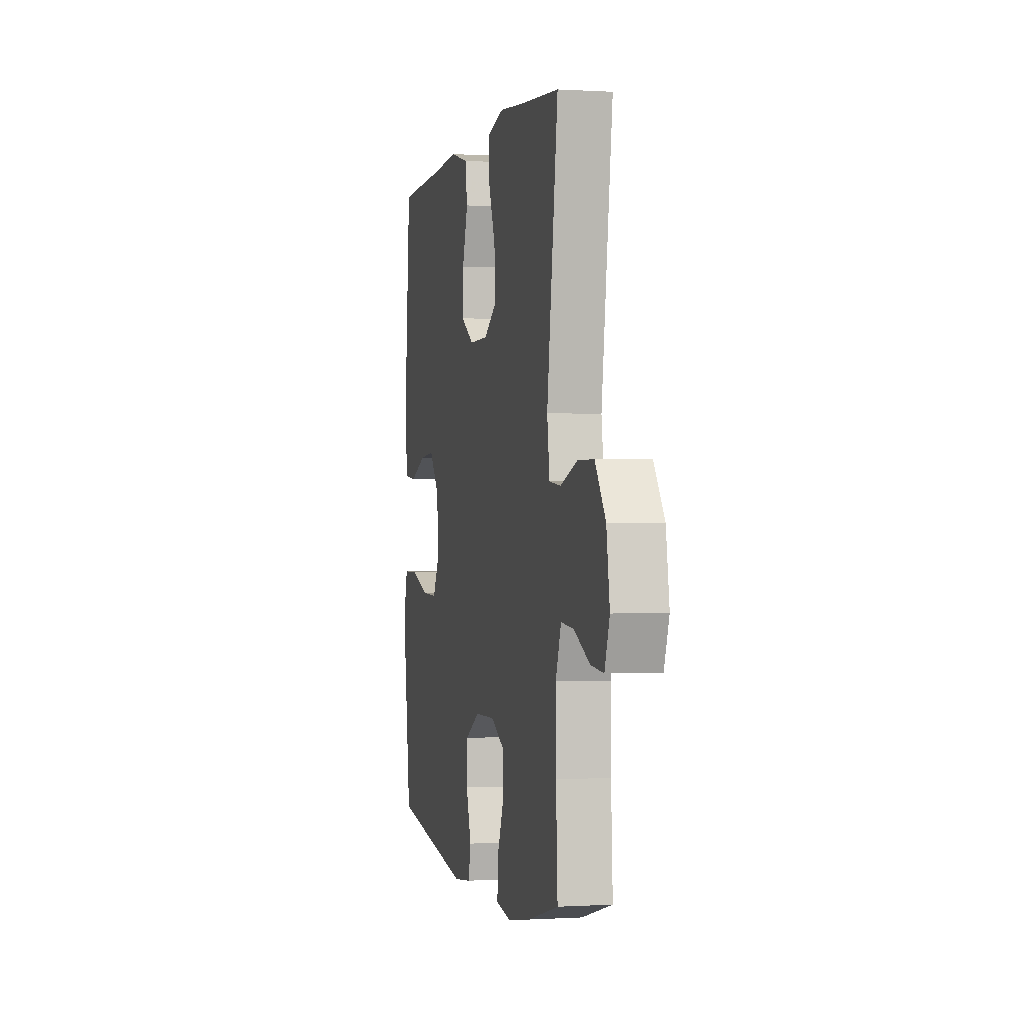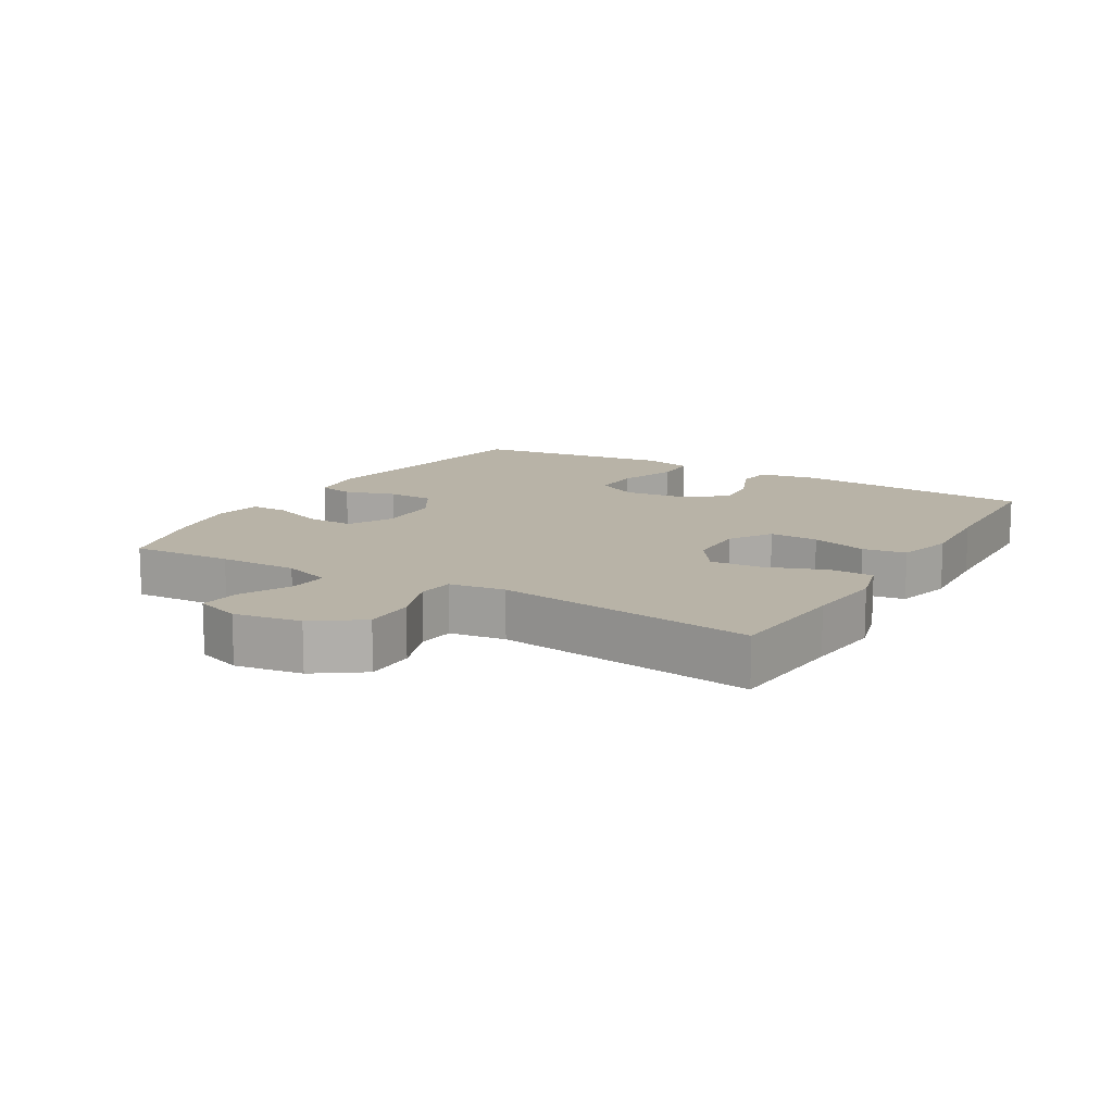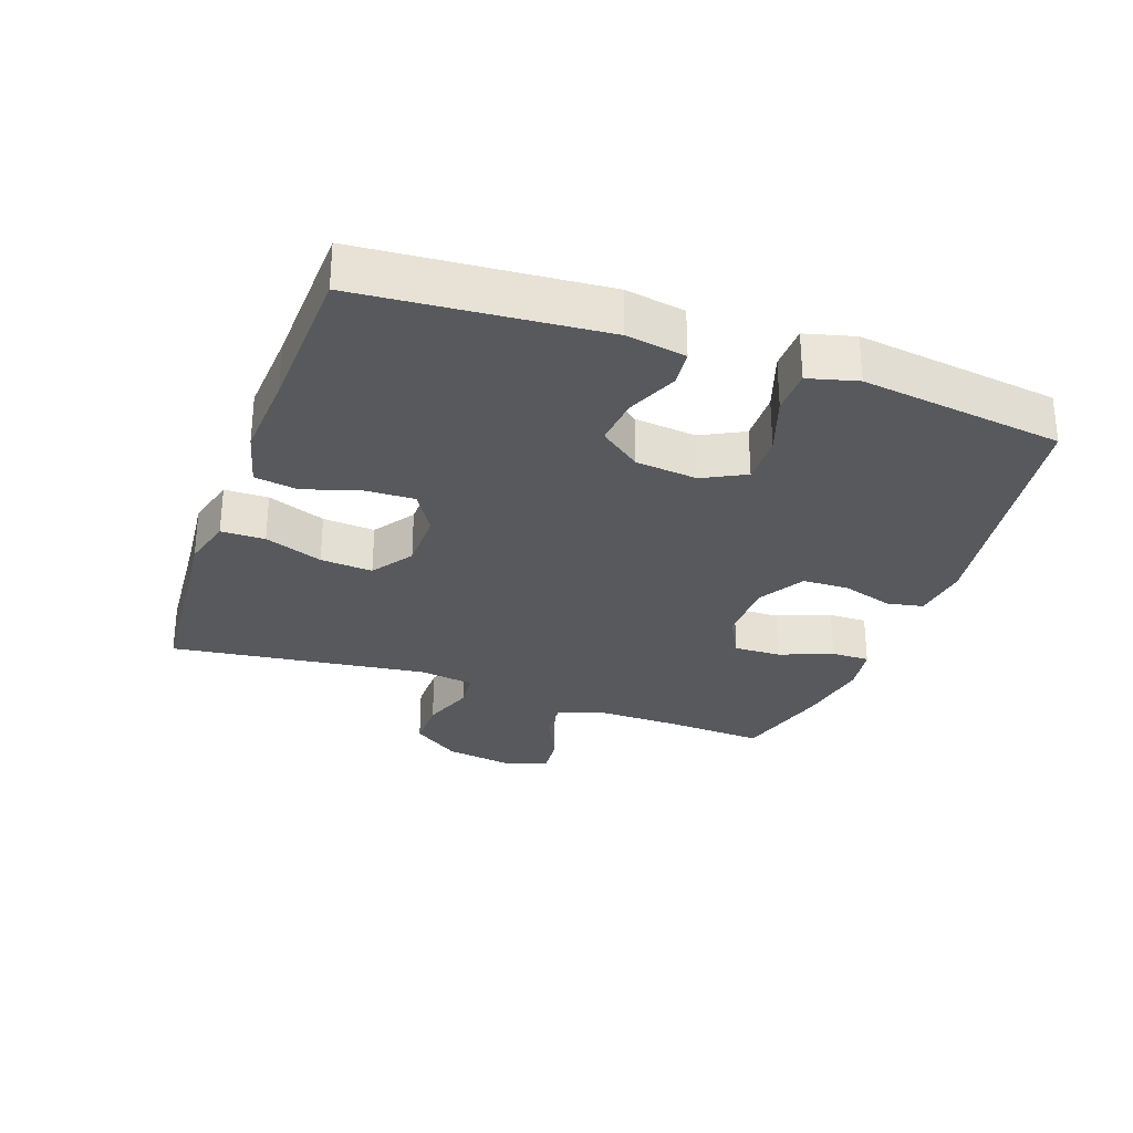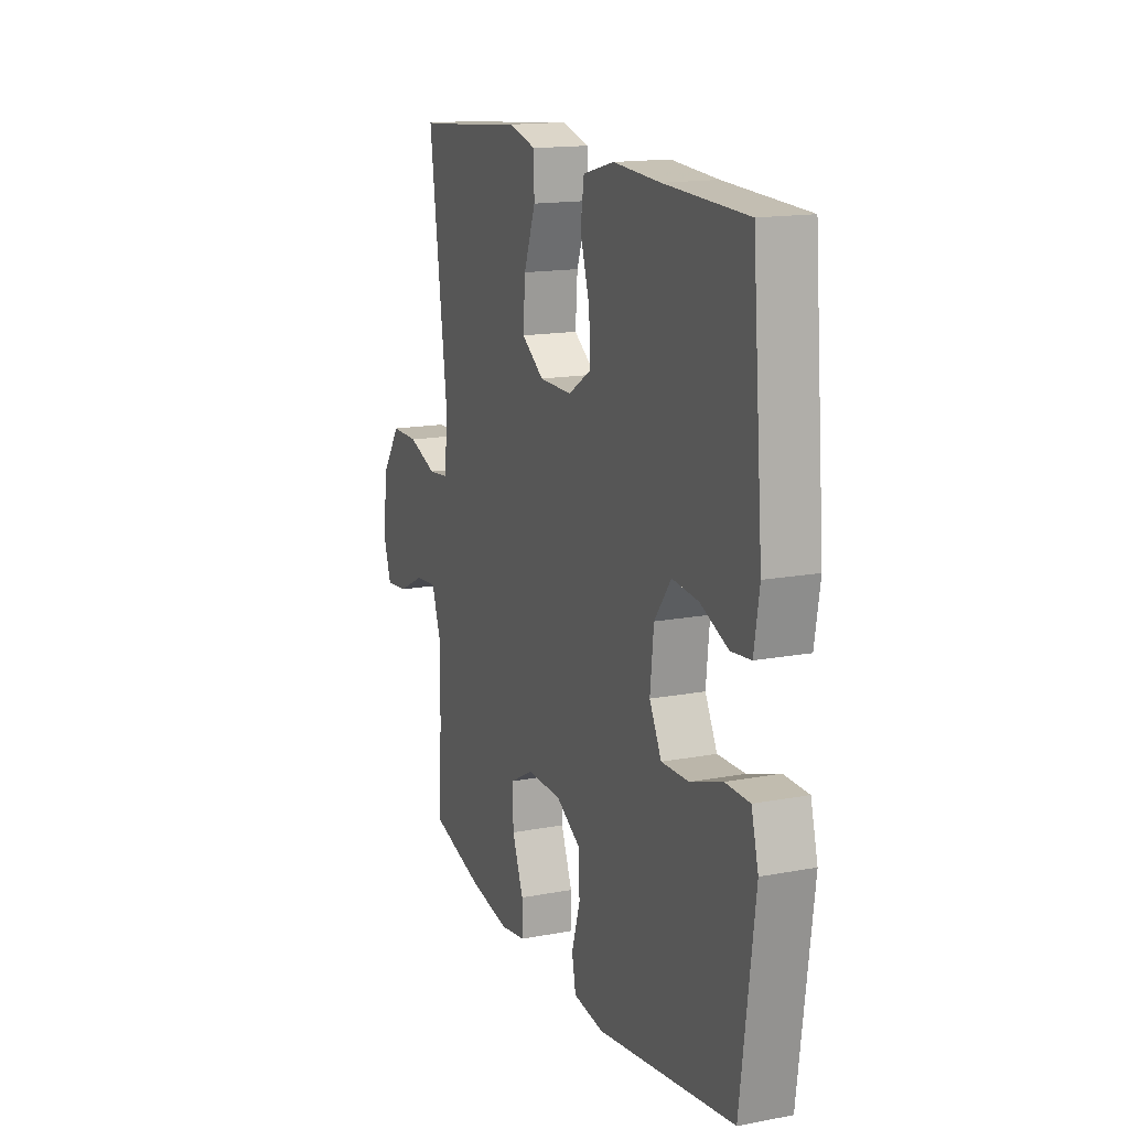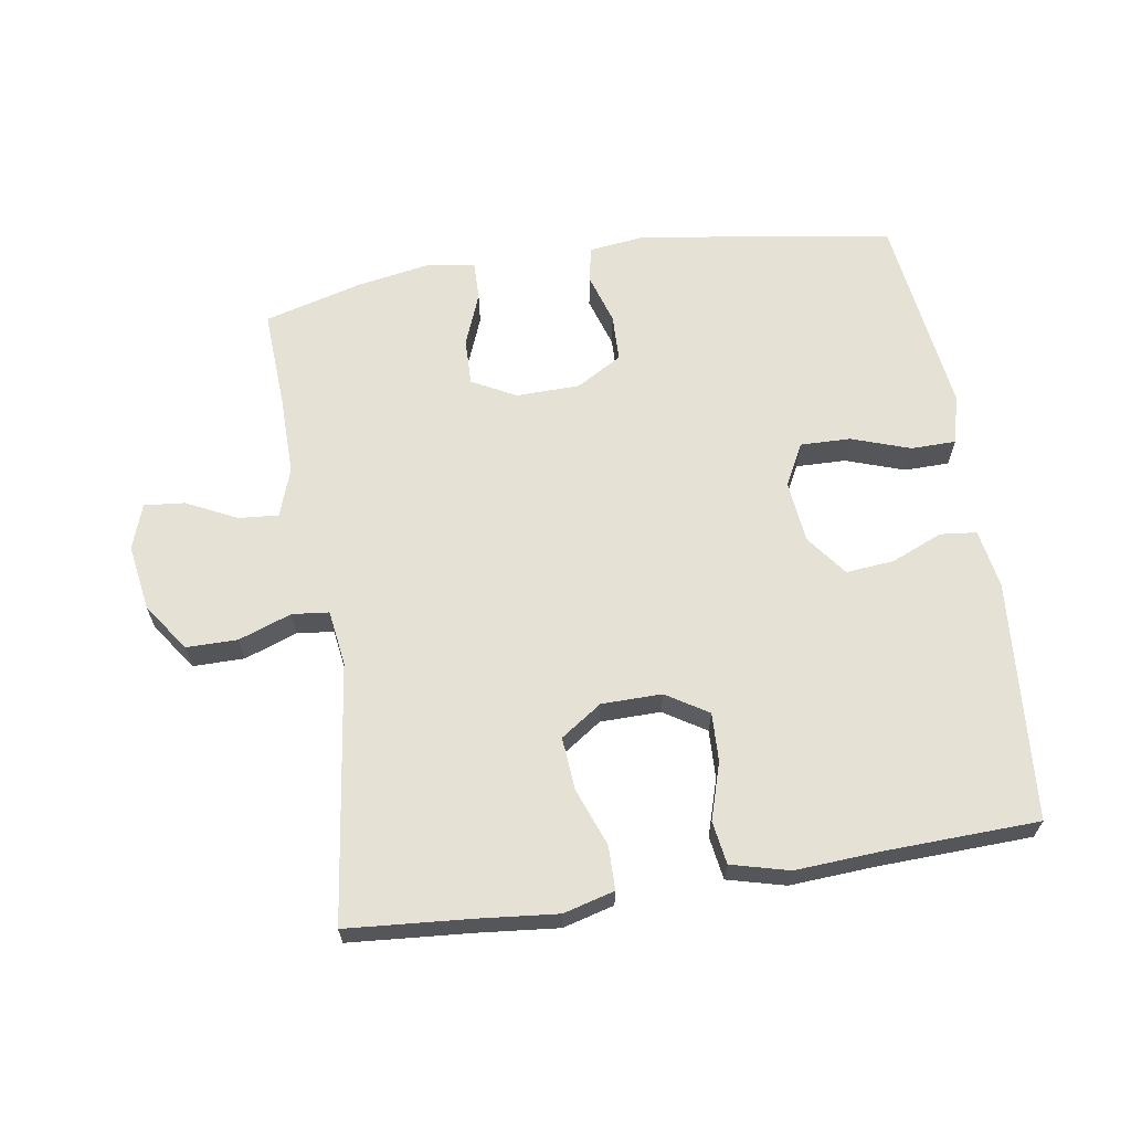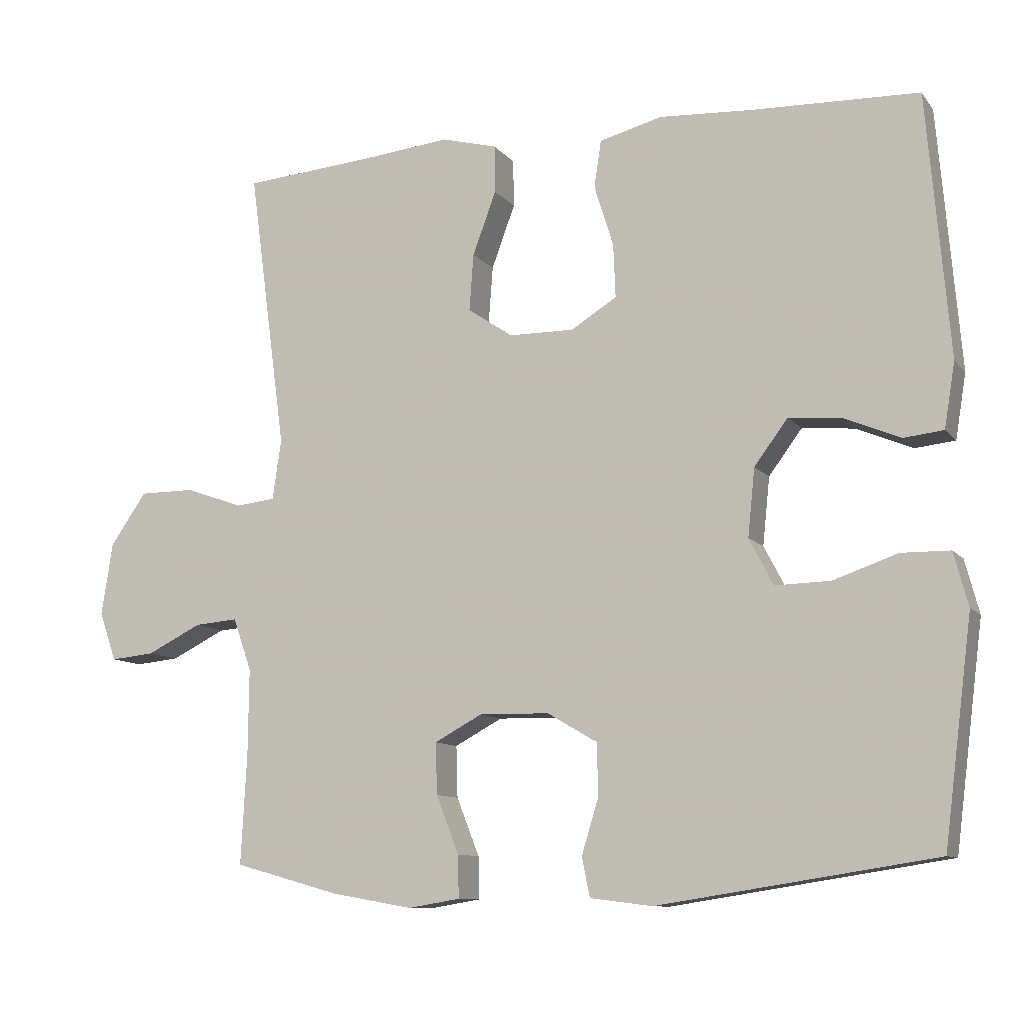
<metadata>
{"format":"obj","ext":"obj","renderer":"f3d","projection":"perspective","resolution":1024,"background":"white","views":[{"elev":-0.0,"azim":-103.0,"up":"+Z"},{"elev":12.7,"azim":-59.6,"up":"+Y"},{"elev":-29.4,"azim":70.3,"up":"+Y"},{"elev":15.5,"azim":68.3,"up":"+Z"},{"elev":64.3,"azim":-9.0,"up":"+Y"},{"elev":-10.2,"azim":22.4,"up":"+Z"}]}
</metadata>
<code>
v 0.5 0.07 0.5
v 0.531 0.07 0.133
v 0.516 0.07 0.042
v 0.46 0.07 0.036
v 0.382 0.07 0.069
v 0.308 0.07 0.076
v 0.261 0.07 0.013
v 0.251 0.07 -0.082
v 0.285 0.07 -0.147
v 0.362 0.07 -0.145
v 0.452 0.07 -0.114
v 0.52 0.07 -0.115
v 0.54 0.07 -0.19
v 0.525 0.07 -0.306
v 0.5 0.07 -0.5
v 0.112 0.07 -0.56
v 0.025 0.07 -0.549
v 0.014 0.07 -0.494
v 0.038 0.07 -0.416
v 0.036 0.07 -0.344
v -0.034 0.07 -0.303
v -0.132 0.07 -0.301
v -0.199 0.07 -0.337
v -0.197 0.07 -0.409
v -0.165 0.07 -0.49
v -0.164 0.07 -0.549
v -0.237 0.07 -0.561
v -0.351 0.07 -0.541
v -0.5 0.07 -0.5
v -0.492 0.07 -0.345
v -0.491 0.07 -0.225
v -0.517 0.07 -0.151
v -0.578 0.07 -0.156
v -0.655 0.07 -0.194
v -0.717 0.07 -0.2
v -0.741 0.07 -0.131
v -0.725 0.07 -0.029
v -0.674 0.07 0.044
v -0.596 0.07 0.044
v -0.515 0.07 0.015
v -0.459 0.07 0.021
v -0.447 0.07 0.106
v -0.5 0.07 0.5
v -0.311 0.07 0.515
v -0.191 0.07 0.527
v -0.113 0.07 0.506
v -0.112 0.07 0.439
v -0.145 0.07 0.35
v -0.151 0.07 0.27
v -0.088 0.07 0.227
v 0.004 0.07 0.226
v 0.068 0.07 0.266
v 0.065 0.07 0.341
v 0.038 0.07 0.427
v 0.048 0.07 0.493
v 0.136 0.07 0.516
v 0.268 0.07 0.508
v 0.5 0 0.5
v 0.531 0 0.133
v 0.516 0 0.042
v 0.46 0 0.036
v 0.382 0 0.069
v 0.308 0 0.076
v 0.261 0 0.013
v 0.251 0 -0.082
v 0.285 0 -0.147
v 0.362 0 -0.145
v 0.452 0 -0.114
v 0.52 0 -0.115
v 0.54 0 -0.19
v 0.525 0 -0.306
v 0.5 0 -0.5
v 0.112 0 -0.56
v 0.025 0 -0.549
v 0.014 0 -0.494
v 0.038 0 -0.416
v 0.036 0 -0.344
v -0.034 0 -0.303
v -0.132 0 -0.301
v -0.199 0 -0.337
v -0.197 0 -0.409
v -0.165 0 -0.49
v -0.164 0 -0.549
v -0.237 0 -0.561
v -0.351 0 -0.541
v -0.5 0 -0.5
v -0.492 0 -0.345
v -0.491 0 -0.225
v -0.517 0 -0.151
v -0.578 0 -0.156
v -0.655 0 -0.194
v -0.717 0 -0.2
v -0.741 0 -0.131
v -0.725 0 -0.029
v -0.674 0 0.044
v -0.596 0 0.044
v -0.515 0 0.015
v -0.459 0 0.021
v -0.447 0 0.106
v -0.5 0 0.5
v -0.311 0 0.515
v -0.191 0 0.527
v -0.113 0 0.506
v -0.112 0 0.439
v -0.145 0 0.35
v -0.151 0 0.27
v -0.088 0 0.227
v 0.004 0 0.226
v 0.068 0 0.266
v 0.065 0 0.341
v 0.038 0 0.427
v 0.048 0 0.493
v 0.136 0 0.516
v 0.268 0 0.508
f 54 55 56 57
f 53 54 57 1
f 52 53 1 2
f 51 52 2 3
f 50 51 3
f 45 46 47 48
f 44 45 48 49
f 42 43 44 49
f 41 42 49 50
f 37 38 39 40
f 37 40 41
f 36 37 41
f 33 34 35 36
f 32 33 36 41
f 31 32 41 50
f 27 28 29 30
f 24 25 26 27
f 23 24 27 30
f 22 23 30 31
f 16 17 18 19
f 14 15 16 19
f 14 19 20
f 13 14 20 21
f 10 11 12 13
f 9 10 13 21
f 3 4 5
f 50 3 5
f 50 5 6
f 31 50 6 7
f 22 31 7 8
f 8 9 21 22
f 114 113 112 111
f 58 114 111 110
f 59 58 110 109
f 60 59 109 108
f 60 108 107
f 105 104 103 102
f 106 105 102 101
f 106 101 100 99
f 107 106 99 98
f 97 96 95 94
f 98 97 94
f 98 94 93
f 93 92 91 90
f 98 93 90 89
f 107 98 89 88
f 87 86 85 84
f 84 83 82 81
f 87 84 81 80
f 88 87 80 79
f 76 75 74 73
f 76 73 72 71
f 77 76 71
f 78 77 71 70
f 70 69 68 67
f 78 70 67 66
f 62 61 60
f 62 60 107
f 63 62 107
f 64 63 107 88
f 65 64 88 79
f 79 78 66 65
f 1 58 59 2
f 2 59 60 3
f 3 60 61 4
f 4 61 62 5
f 5 62 63 6
f 6 63 64 7
f 7 64 65 8
f 8 65 66 9
f 9 66 67 10
f 10 67 68 11
f 11 68 69 12
f 12 69 70 13
f 13 70 71 14
f 14 71 72 15
f 15 72 73 16
f 16 73 74 17
f 17 74 75 18
f 18 75 76 19
f 19 76 77 20
f 20 77 78 21
f 21 78 79 22
f 22 79 80 23
f 23 80 81 24
f 24 81 82 25
f 25 82 83 26
f 26 83 84 27
f 27 84 85 28
f 28 85 86 29
f 29 86 87 30
f 30 87 88 31
f 31 88 89 32
f 32 89 90 33
f 33 90 91 34
f 34 91 92 35
f 35 92 93 36
f 36 93 94 37
f 37 94 95 38
f 38 95 96 39
f 39 96 97 40
f 40 97 98 41
f 41 98 99 42
f 42 99 100 43
f 43 100 101 44
f 44 101 102 45
f 45 102 103 46
f 46 103 104 47
f 47 104 105 48
f 48 105 106 49
f 49 106 107 50
f 50 107 108 51
f 51 108 109 52
f 52 109 110 53
f 53 110 111 54
f 54 111 112 55
f 55 112 113 56
f 56 113 114 57
f 57 114 58 1

</code>
